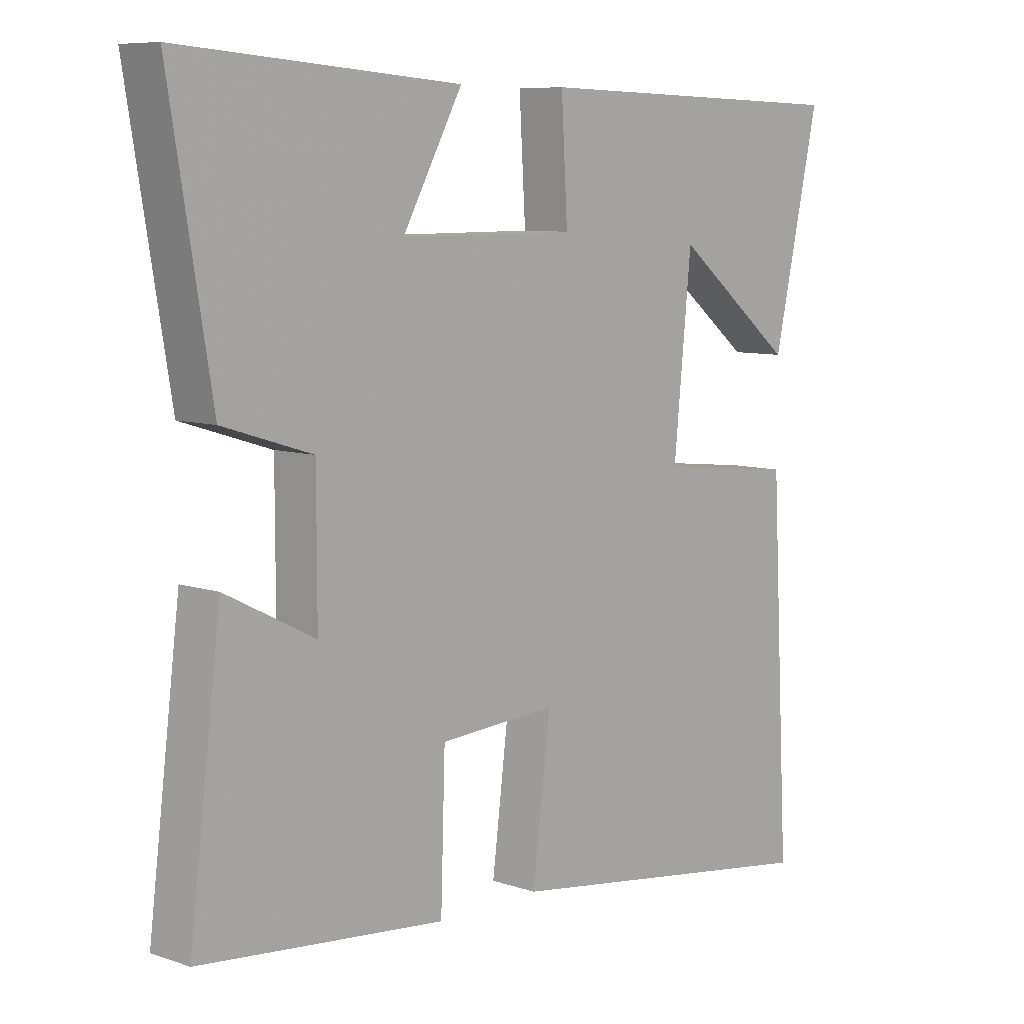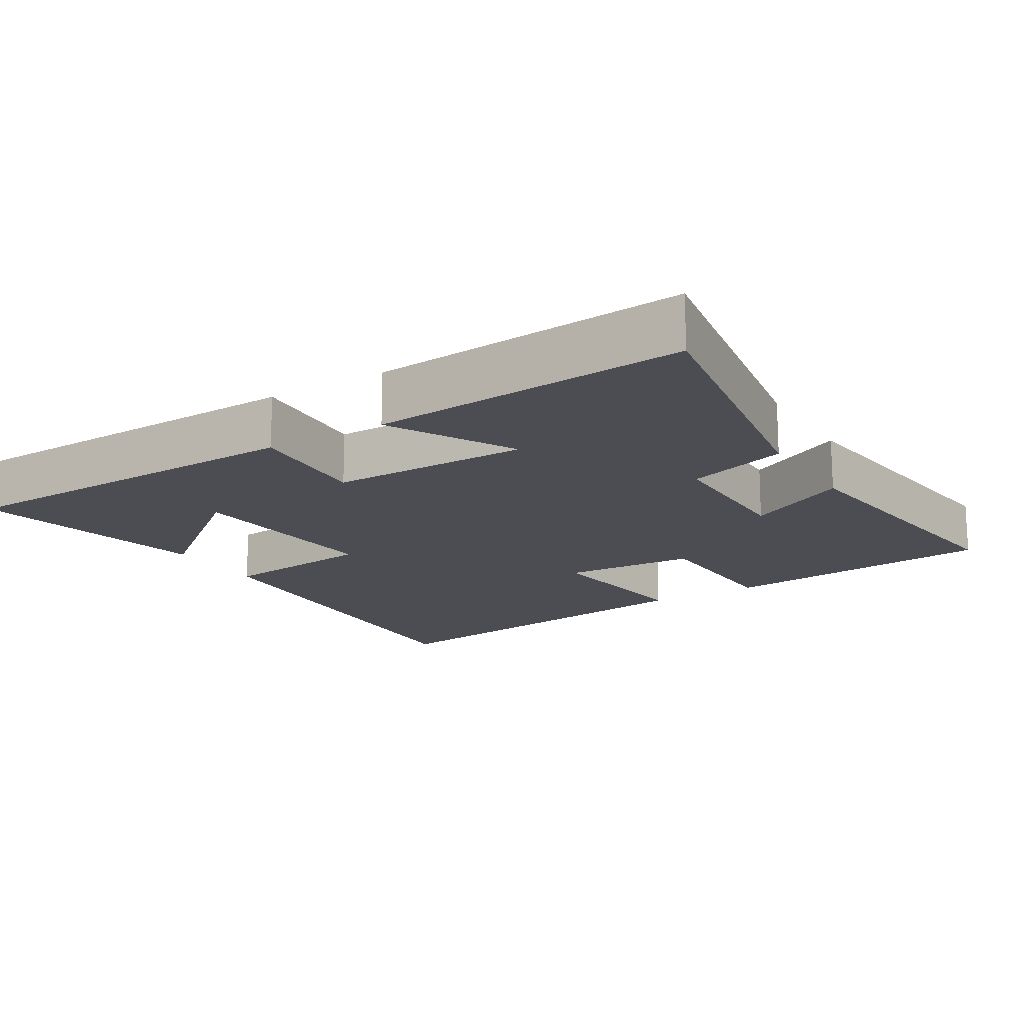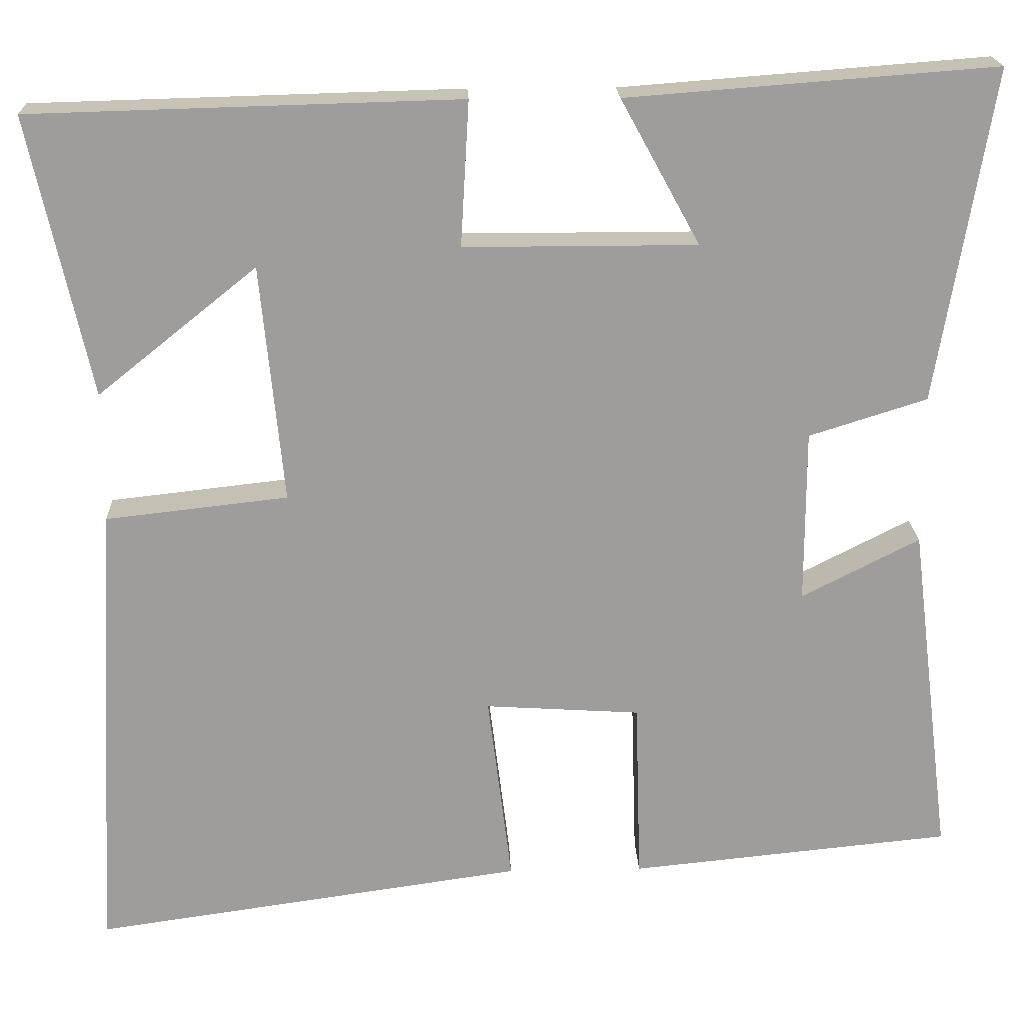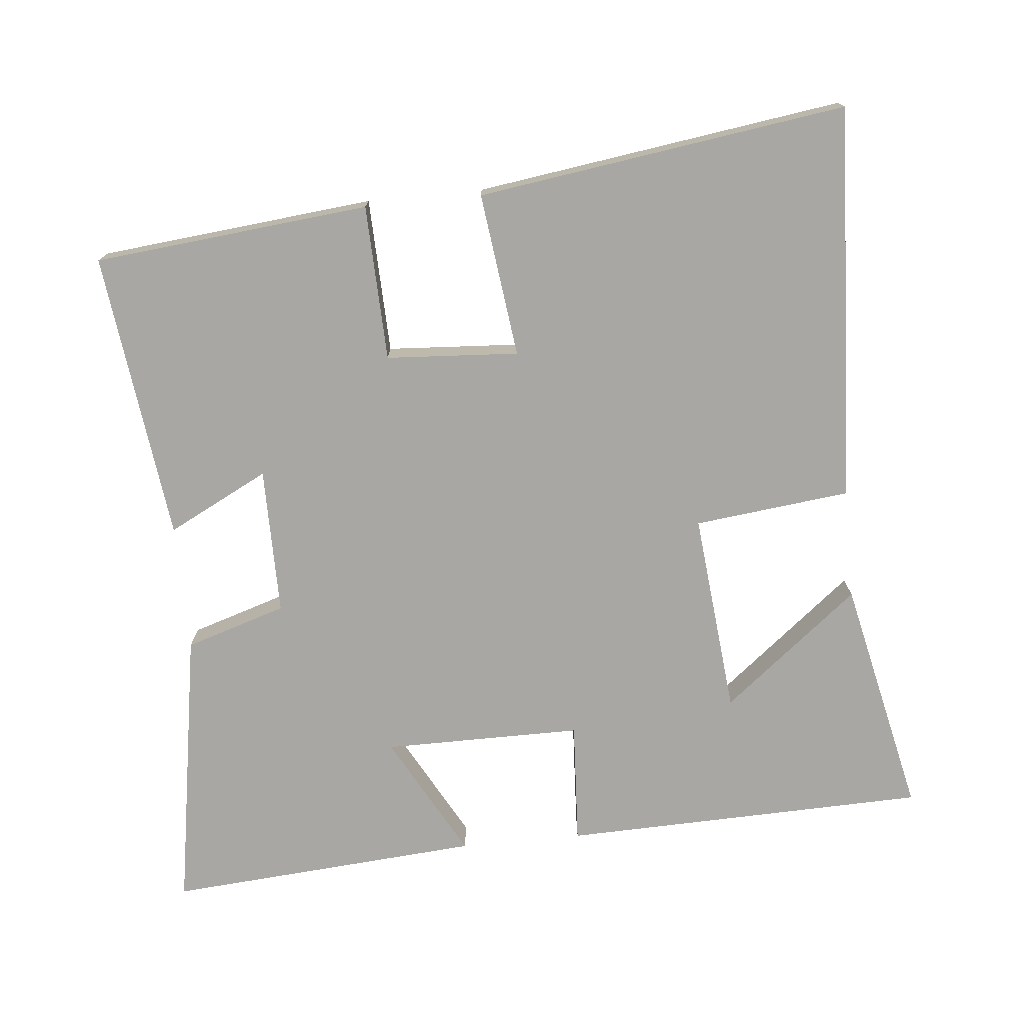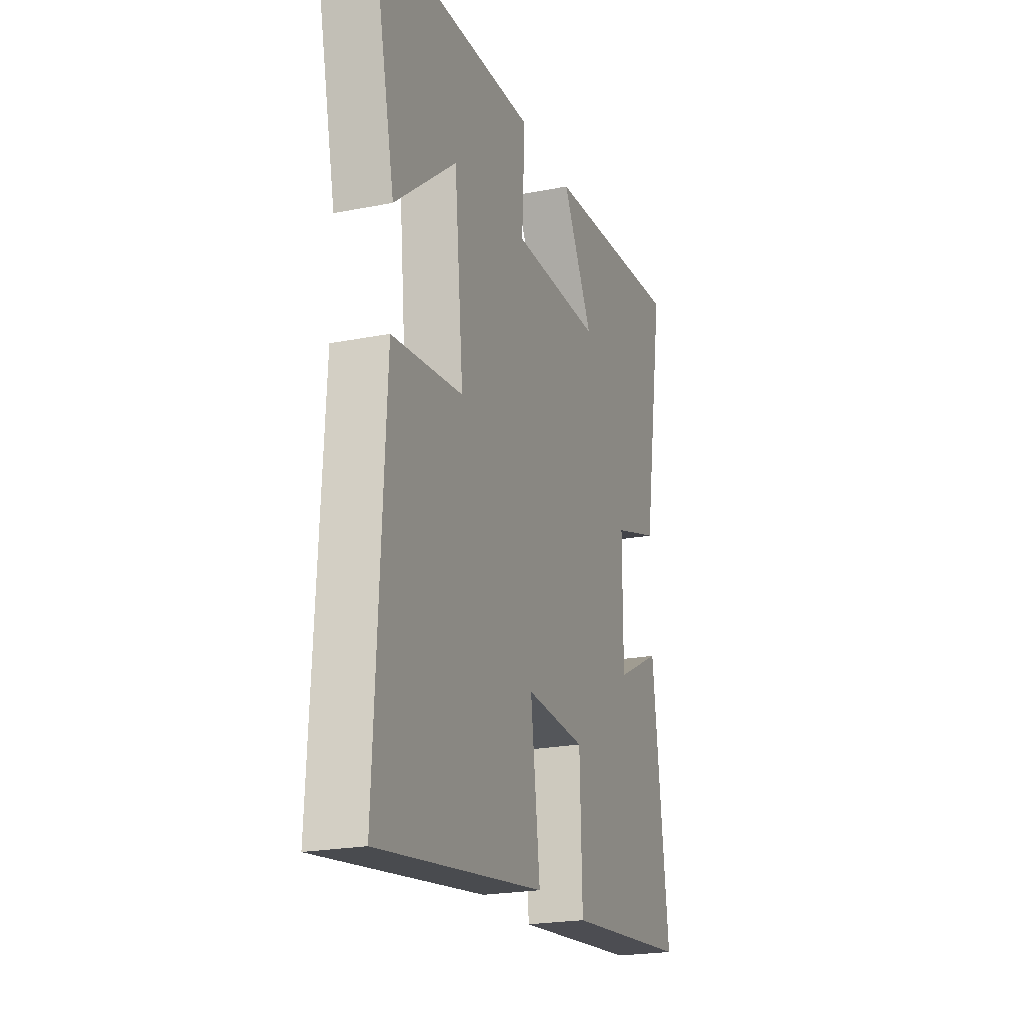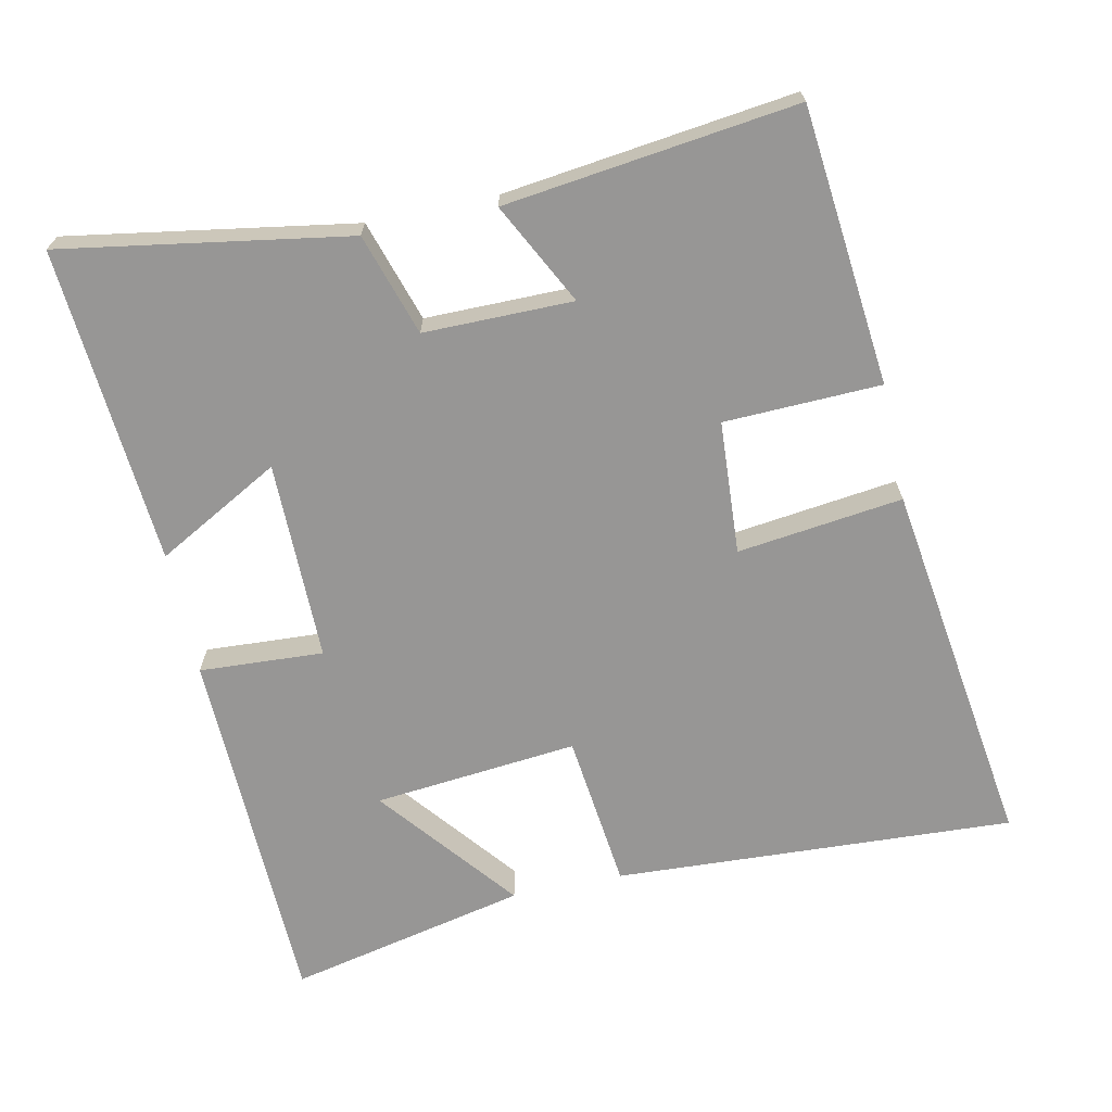
<metadata>
{"format":"obj","ext":"obj","renderer":"f3d","projection":"perspective","resolution":1024,"background":"white","views":[{"elev":8.2,"azim":132.9,"up":"+Z"},{"elev":-16.4,"azim":31.4,"up":"+Y"},{"elev":19.6,"azim":-2.2,"up":"+Z"},{"elev":-74.6,"azim":-174.4,"up":"+Y"},{"elev":-22.0,"azim":-70.9,"up":"+Z"},{"elev":-67.9,"azim":102.0,"up":"+Y"}]}
</metadata>
<code>
v 0.567 0.07 0.534
v 0.5 0.07 0.131
v 0.357 0.07 0.086
v 0.357 0.07 -0.124
v 0.5 0.07 -0.051
v 0.551 0.07 -0.461
v 0.16 0.07 -0.5
v 0.153 0.07 -0.279
v -0.035 0.07 -0.267
v -0.006 0.07 -0.5
v -0.53 0.07 -0.574
v -0.5 0.07 -0.01
v -0.279 0.07 0.015
v -0.307 0.07 0.303
v -0.5 0.07 0.148
v -0.574 0.07 0.486
v -0.055 0.07 0.5
v -0.065 0.07 0.325
v 0.217 0.07 0.325
v 0.121 0.07 0.5
v 0.567 0 0.534
v 0.5 0 0.131
v 0.357 0 0.086
v 0.357 0 -0.124
v 0.5 0 -0.051
v 0.551 0 -0.461
v 0.16 0 -0.5
v 0.153 0 -0.279
v -0.035 0 -0.267
v -0.006 0 -0.5
v -0.53 0 -0.574
v -0.5 0 -0.01
v -0.279 0 0.015
v -0.307 0 0.303
v -0.5 0 0.148
v -0.574 0 0.486
v -0.055 0 0.5
v -0.065 0 0.325
v 0.217 0 0.325
v 0.121 0 0.5
f 1 2 3
f 20 1 3
f 19 20 3
f 18 19 3 4
f 16 17 18
f 16 18 4
f 14 15 16
f 14 16 4
f 13 14 4
f 11 12 13
f 10 11 13
f 9 10 13
f 8 9 13 4
f 6 7 8
f 5 6 8
f 4 5 8
f 23 22 21
f 23 21 40
f 23 40 39
f 24 23 39 38
f 38 37 36
f 24 38 36
f 36 35 34
f 24 36 34
f 24 34 33
f 33 32 31
f 33 31 30
f 33 30 29
f 24 33 29 28
f 28 27 26
f 28 26 25
f 28 25 24
f 1 21 22 2
f 2 22 23 3
f 3 23 24 4
f 4 24 25 5
f 5 25 26 6
f 6 26 27 7
f 7 27 28 8
f 8 28 29 9
f 9 29 30 10
f 10 30 31 11
f 11 31 32 12
f 12 32 33 13
f 13 33 34 14
f 14 34 35 15
f 15 35 36 16
f 16 36 37 17
f 17 37 38 18
f 18 38 39 19
f 19 39 40 20
f 20 40 21 1

</code>
